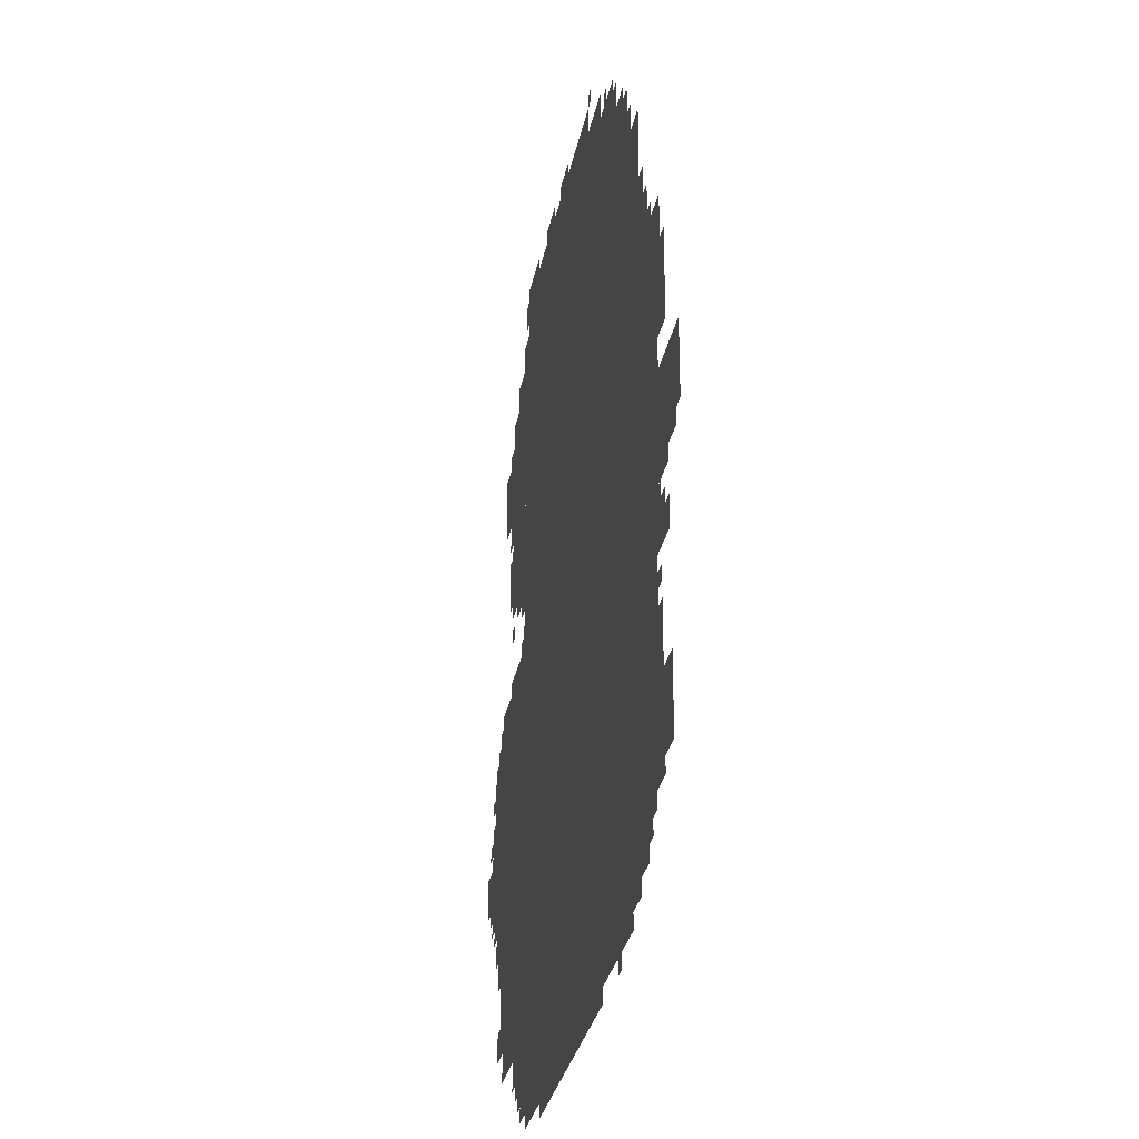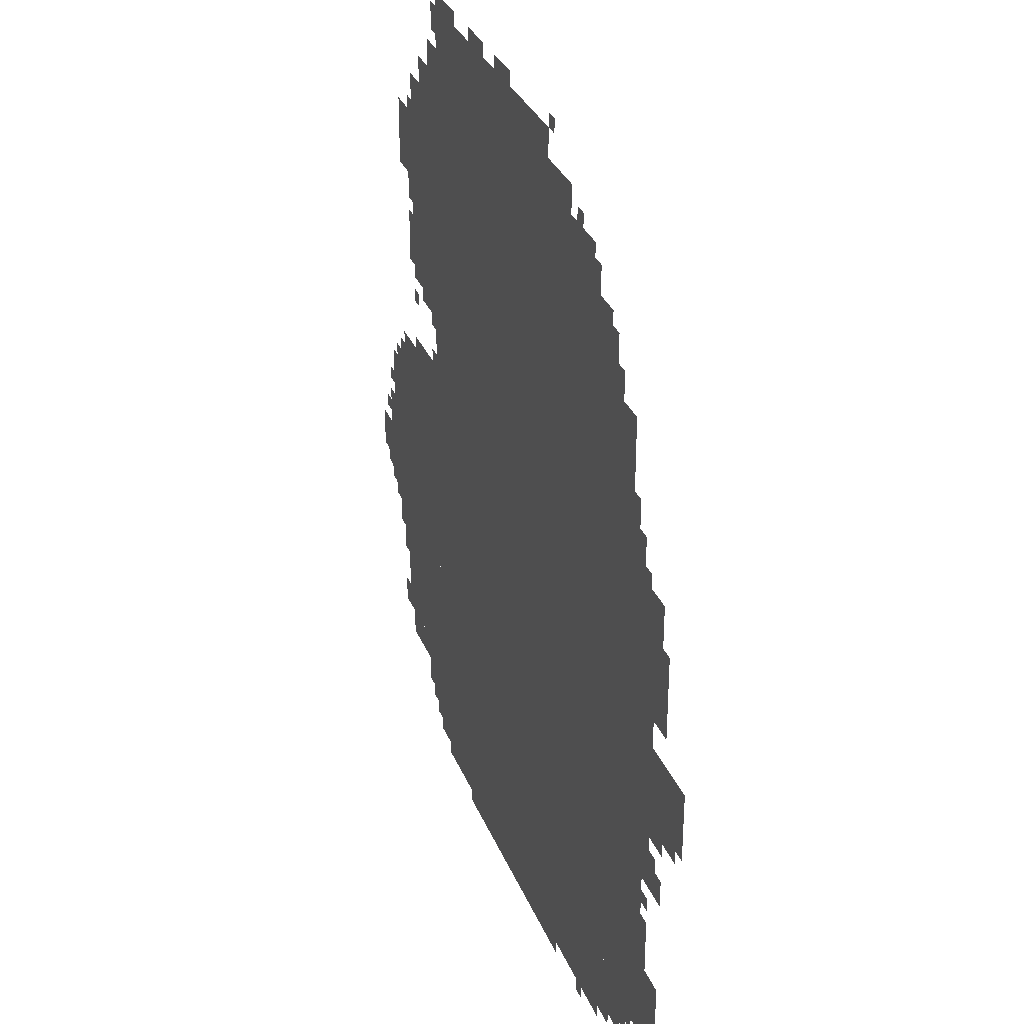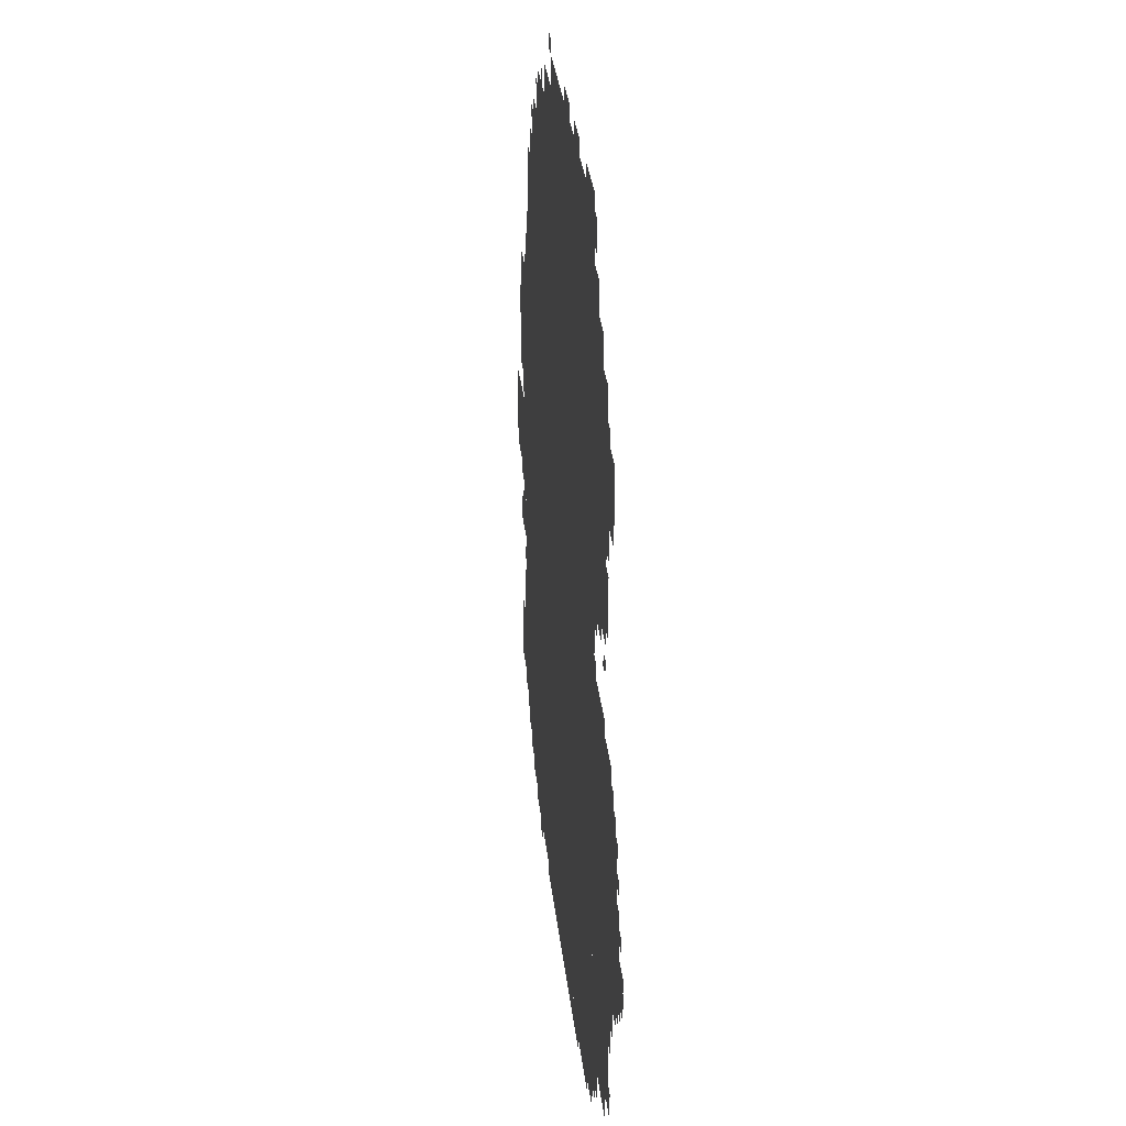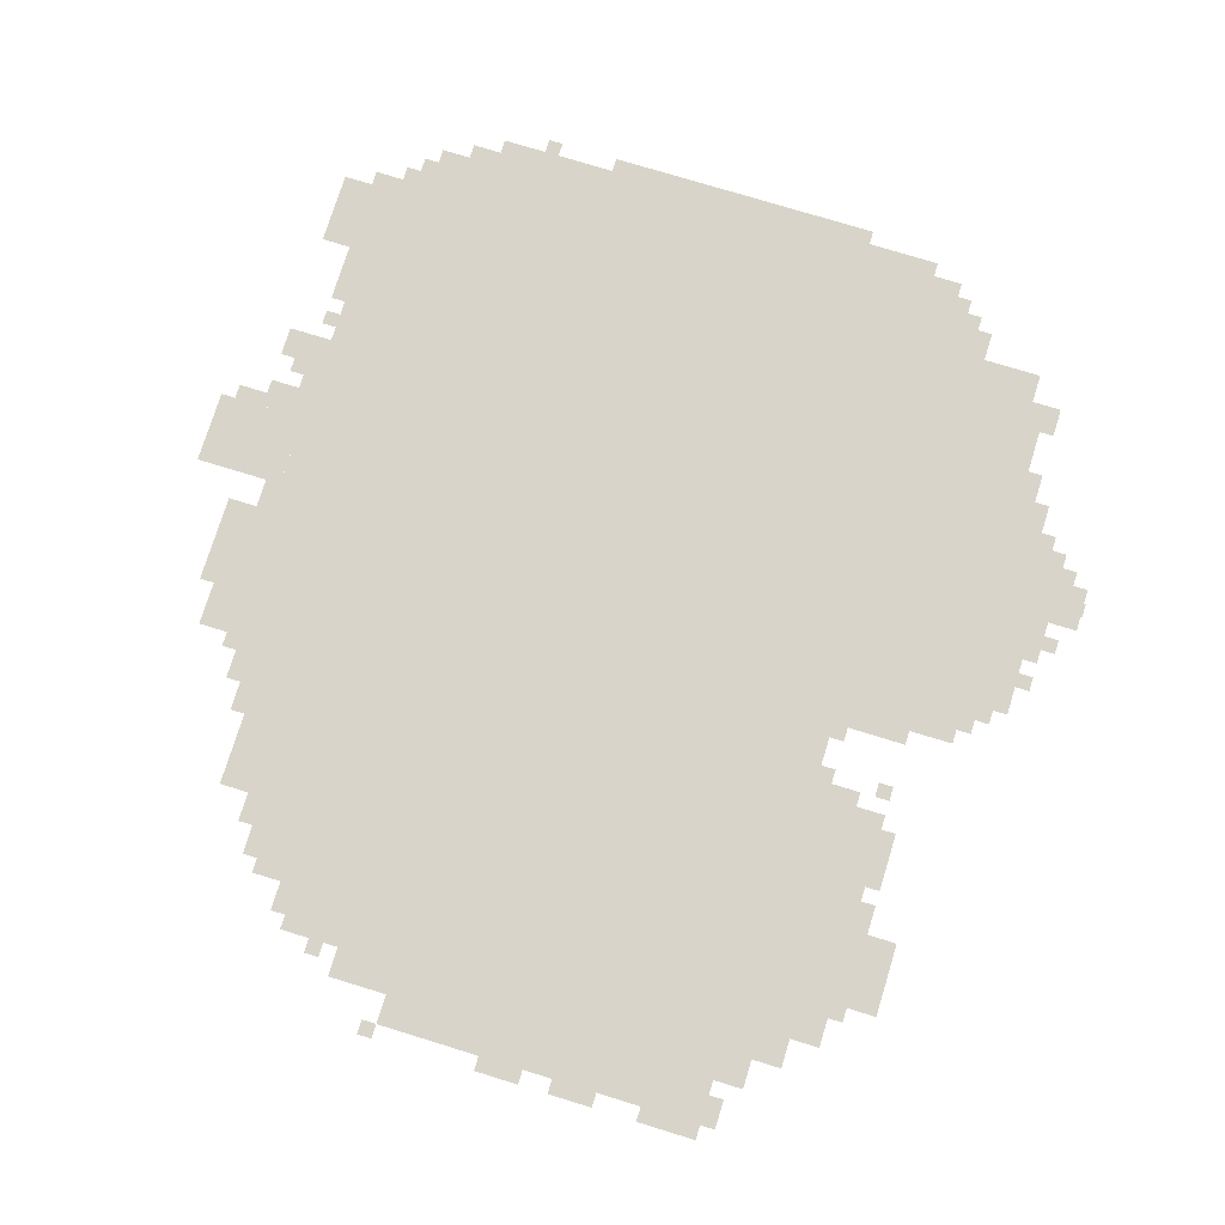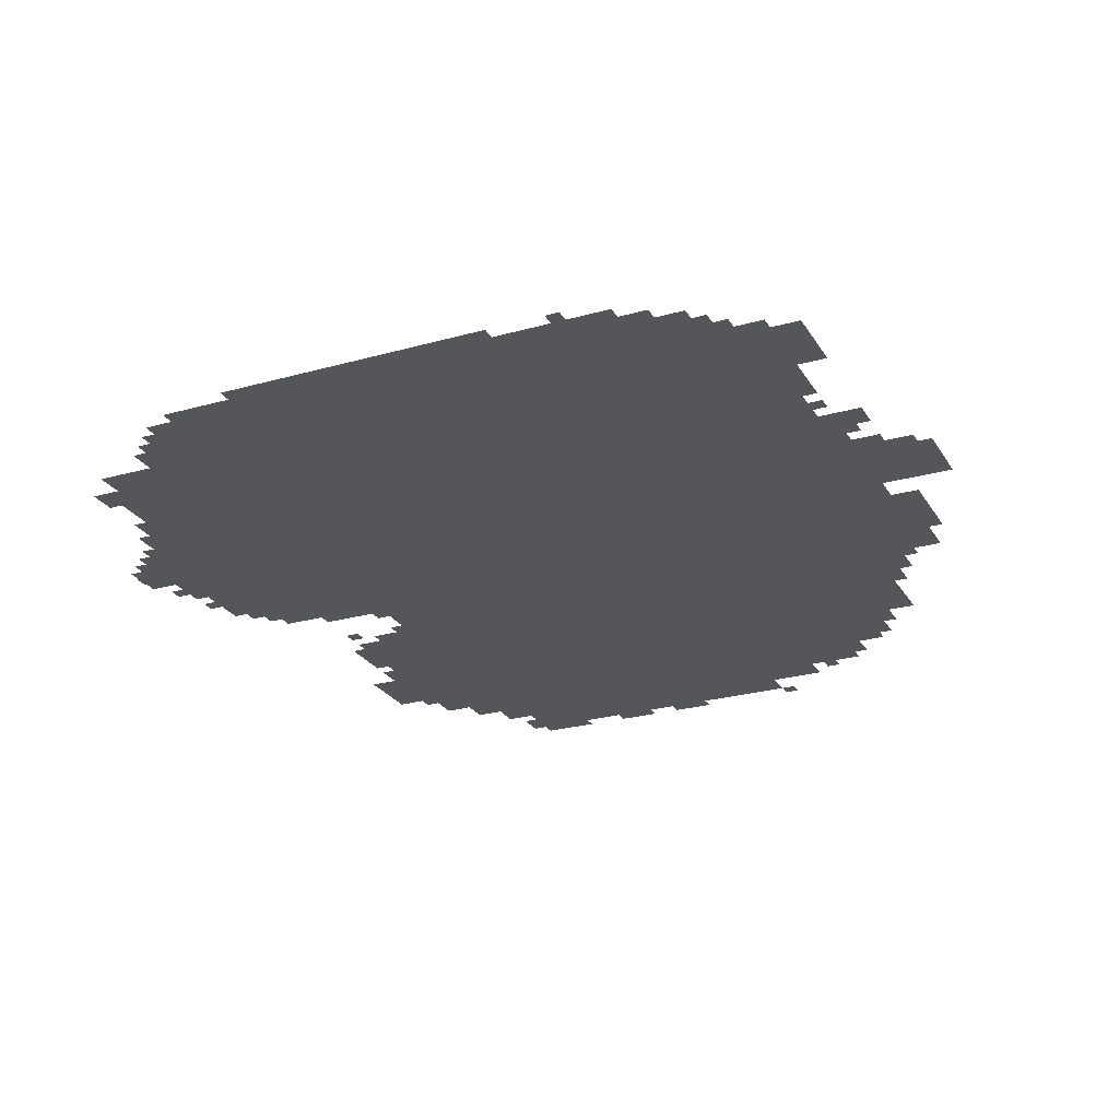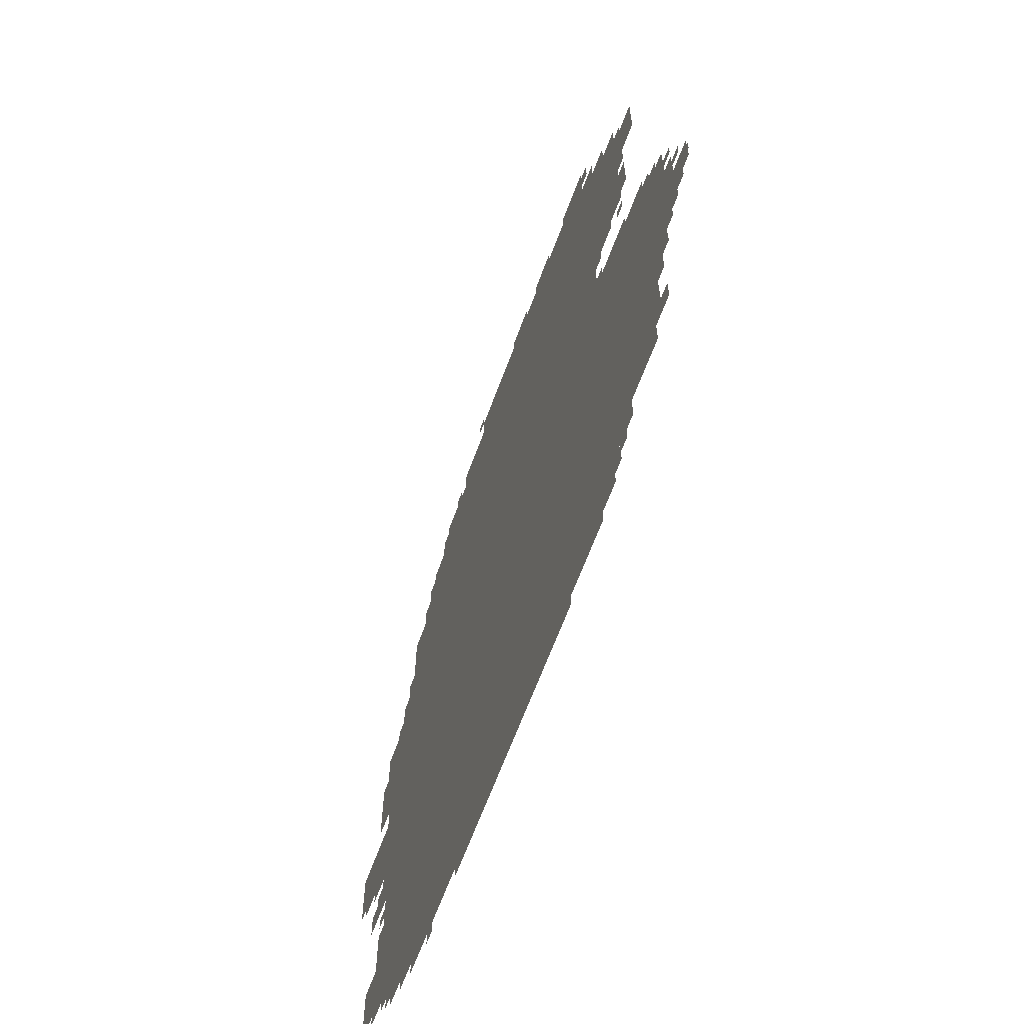
<metadata>
{"format":"obj","ext":"obj","renderer":"f3d","projection":"perspective","resolution":1024,"background":"white","views":[{"elev":-29.8,"azim":79.3,"up":"+Y"},{"elev":31.7,"azim":70.4,"up":"+Y"},{"elev":31.9,"azim":-96.2,"up":"+Y"},{"elev":75.4,"azim":-162.9,"up":"+Z"},{"elev":-25.2,"azim":24.5,"up":"+Z"},{"elev":-65.7,"azim":-110.4,"up":"+Y"}]}
</metadata>
<code>
g jiuyun_3-mesh
v -384 895 0
v -384 1759 0
v -1504 1759 0
v -1504 895 0
v -384 63 0
v -384 895 0
v -1504 895 0
v -1504 63 0
v -192 191 0
v -192 767 0
v -384 767 0
v -384 191 0
v -192 767 0
v -192 1343 0
v -384 1343 0
v -384 767 0
v -1504 671 0
v -1504 1087 0
v -1760 1087 0
v -1760 671 0
v -1504 287 0
v -1504 671 0
v -1760 671 0
v -1760 287 0
v -1120 1759 0
v -1120 2015 0
v -1472 2015 0
v -1472 1759 0
v -768 1759 0
v -768 2015 0
v -1120 2015 0
v -1120 1759 0
v -1504 1279 0
v -1504 1535 0
v -1664 1535 0
v -1664 1279 0
v -1504 1535 0
v -1504 1791 0
v -1664 1791 0
v -1664 1535 0
v -512 1759 0
v -512 1887 0
v -768 1887 0
v -768 1759 0
v 0 799 0
v 0 959 0
v -192 959 0
v -192 799 0
v -1760 767 0
v -1760 991 0
v -1856 991 0
v -1856 767 0
v -672 0 0
v -672 63 0
v -992 63 0
v -992 0 0
v -1760 575 0
v -1760 767 0
v -1856 767 0
v -1856 575 0
v -992 0 0
v -992 63 0
v -1280 63 0
v -1280 0 0
v -96 223 0
v -96 383 0
v -192 383 0
v -192 223 0
v -1664 1535 0
v -1664 1695 0
v -1760 1695 0
v -1760 1535 0
v -288 1471 0
v -288 1631 0
v -384 1631 0
v -384 1471 0
v -288 1343 0
v -288 1471 0
v -384 1471 0
v -384 1343 0
v -128 1151 0
v -128 1311 0
v -192 1311 0
v -192 1151 0
v -288 95 0
v -288 191 0
v -384 191 0
v -384 95 0
v -1856 671 0
v -1856 767 0
v -1952 767 0
v -1952 671 0
v -1472 1791 0
v -1472 1919 0
v -1536 1919 0
v -1536 1791 0
v -640 1887 0
v -640 1951 0
v -768 1951 0
v -768 1887 0
v -128 1023 0
v -128 1151 0
v -192 1151 0
v -192 1023 0
v -1504 223 0
v -1504 287 0
v -1632 287 0
v -1632 223 0
v -96 735 0
v -96 799 0
v -192 799 0
v -192 735 0
v -128 607 0
v -128 703 0
v -192 703 0
v -192 607 0
v -1504 159 0
v -1504 223 0
v -1600 223 0
v -1600 159 0
v -1632 223 0
v -1632 287 0
v -1728 287 0
v -1728 223 0
v -544 31 0
v -544 63 0
v -672 63 0
v -672 31 0
v -416 31 0
v -416 63 0
v -544 63 0
v -544 31 0
v -1536 1791 0
v -1536 1855 0
v -1600 1855 0
v -1600 1791 0
v -1280 31 0
v -1280 63 0
v -1376 63 0
v -1376 31 0
v -1504 1087 0
v -1504 1119 0
v -1600 1119 0
v -1600 1087 0
v -96 1023 0
v -96 1119 0
v -128 1119 0
v -128 1023 0
v -96 1119 0
v -96 1215 0
v -128 1215 0
v -128 1119 0
v -352 1631 0
v -352 1695 0
v -384 1695 0
v -384 1631 0
v -1760 991 0
v -1760 1055 0
v -1792 1055 0
v -1792 991 0
v -224 1343 0
v -224 1407 0
v -256 1407 0
v -256 1343 0
v -1664 1471 0
v -1664 1535 0
v -1696 1535 0
v -1696 1471 0
v -1856 799 0
v -1856 863 0
v -1888 863 0
v -1888 799 0
v -1504 1247 0
v -1504 1279 0
v -1568 1279 0
v -1568 1247 0
v -416 1759 0
v -416 1791 0
v -480 1791 0
v -480 1759 0
v -1472 1951 0
v -1472 2015 0
v -1504 2015 0
v -1504 1951 0
v -1760 287 0
v -1760 351 0
v -1792 351 0
v -1792 287 0
v -1792 511 0
v -1792 575 0
v -1824 575 0
v -1824 511 0
v -1504 95 0
v -1504 159 0
v -1536 159 0
v -1536 95 0
v -224 159 0
v -224 191 0
v -288 191 0
v -288 159 0
v -32 767 0
v -32 799 0
v -96 799 0
v -96 767 0
v -160 959 0
v -160 1023 0
v -192 1023 0
v -192 959 0
v -1856 607 0
v -1856 671 0
v -1888 671 0
v -1888 607 0
v -96 607 0
v -96 671 0
v -128 671 0
v -128 607 0
v -480 1791 0
v -480 1855 0
v -512 1855 0
v -512 1791 0
v -1664 1311 0
v -1664 1375 0
v -1696 1375 0
v -1696 1311 0
v -1664 1375 0
v -1664 1439 0
v -1696 1439 0
v -1696 1375 0
v -1760 447 0
v -1760 511 0
v -1792 511 0
v -1792 447 0
v -1760 511 0
v -1760 575 0
v -1792 575 0
v -1792 511 0
v -256 1343 0
v -256 1407 0
v -288 1407 0
v -288 1343 0
v -1344 2015 0
v -1344 2047 0
v -1408 2047 0
v -1408 2015 0
v -1376 31 0
v -1376 63 0
v -1440 63 0
v -1440 31 0
v -256 1407 0
v -256 1471 0
v -288 1471 0
v -288 1407 0
v -1408 2015 0
v -1408 2047 0
v -1472 2047 0
v -1472 2015 0
v -1152 2015 0
v -1152 2047 0
v -1216 2047 0
v -1216 2015 0
v -1600 1087 0
v -1600 1119 0
v -1664 1119 0
v -1664 1087 0
v -992 2015 0
v -992 2047 0
v -1056 2047 0
v -1056 2015 0
v -160 383 0
v -160 447 0
v -192 447 0
v -192 383 0
v -160 447 0
v -160 511 0
v -192 511 0
v -192 447 0
v -1888 639 0
v -1888 671 0
v -1920 671 0
v -1920 639 0
v -1952 703 0
v -1952 735 0
v -1956 735 0
v -1956 703 0
v -160 703 0
v -160 735 0
v -192 735 0
v -192 703 0
v -1792 991 0
v -1792 1023 0
v -1824 1023 0
v -1824 991 0
v -1856 895 0
v -1856 927 0
v -1888 927 0
v -1888 895 0
v -1888 799 0
v -1888 831 0
v -1920 831 0
v -1920 799 0
v -352 63 0
v -352 95 0
v -384 95 0
v -384 63 0
v -1536 127 0
v -1536 159 0
v -1568 159 0
v -1568 127 0
v -256 127 0
v -256 159 0
v -288 159 0
v -288 127 0
v -160 543 0
v -160 575 0
v -192 575 0
v -192 543 0
v -160 191 0
v -160 223 0
v -192 223 0
v -192 191 0
v -512 0 0
v -512 31 0
v -544 31 0
v -544 0 0
v -1056 2015 0
v -1056 2047 0
v -1088 2047 0
v -1088 2015 0
v -480 1759 0
v -480 1791 0
v -512 1791 0
v -512 1759 0
v -736 2015 0
v -736 2047 0
v -768 2047 0
v -768 2015 0
v -1216 2015 0
v -1216 2047 0
v -1248 2047 0
v -1248 2015 0
v -1568 1247 0
v -1568 1279 0
v -1600 1279 0
v -1600 1247 0
v -1856 767 0
v -1856 799 0
v -1888 799 0
v -1888 767 0
v -1504 1215 0
v -1504 1247 0
v -1536 1247 0
v -1536 1215 0
v -1632 1215 0
v -1632 1247 0
v -1664 1247 0
v -1664 1215 0
v -1504 1119 0
v -1504 1151 0
v -1536 1151 0
v -1536 1119 0
v -576 1887 0
v -576 1919 0
v -608 1919 0
v -608 1887 0
v -1472 1759 0
v -1472 1791 0
v -1504 1791 0
v -1504 1759 0
v -1664 1695 0
v -1664 1727 0
v -1696 1727 0
v -1696 1695 0
g jiuyun_3-mesh_0
f 3 2 1
f 1 4 3
f 7 6 5
f 5 8 7
f 11 10 9
f 9 12 11
f 15 14 13
f 13 16 15
f 19 18 17
f 17 20 19
f 23 22 21
f 21 24 23
f 27 26 25
f 25 28 27
f 31 30 29
f 29 32 31
f 35 34 33
f 33 36 35
f 39 38 37
f 37 40 39
f 43 42 41
f 41 44 43
f 47 46 45
f 45 48 47
f 51 50 49
f 49 52 51
f 55 54 53
f 53 56 55
f 59 58 57
f 57 60 59
f 63 62 61
f 61 64 63
f 67 66 65
f 65 68 67
f 71 70 69
f 69 72 71
f 75 74 73
f 73 76 75
f 79 78 77
f 77 80 79
f 83 82 81
f 81 84 83
f 87 86 85
f 85 88 87
f 91 90 89
f 89 92 91
f 95 94 93
f 93 96 95
f 99 98 97
f 97 100 99
f 103 102 101
f 101 104 103
f 107 106 105
f 105 108 107
f 111 110 109
f 109 112 111
f 115 114 113
f 113 116 115
f 119 118 117
f 117 120 119
f 123 122 121
f 121 124 123
f 127 126 125
f 125 128 127
f 131 130 129
f 129 132 131
f 135 134 133
f 133 136 135
f 139 138 137
f 137 140 139
f 143 142 141
f 141 144 143
f 147 146 145
f 145 148 147
f 151 150 149
f 149 152 151
f 155 154 153
f 153 156 155
f 159 158 157
f 157 160 159
f 163 162 161
f 161 164 163
f 167 166 165
f 165 168 167
f 171 170 169
f 169 172 171
f 175 174 173
f 173 176 175
f 179 178 177
f 177 180 179
f 183 182 181
f 181 184 183
f 187 186 185
f 185 188 187
f 191 190 189
f 189 192 191
f 195 194 193
f 193 196 195
f 199 198 197
f 197 200 199
f 203 202 201
f 201 204 203
f 207 206 205
f 205 208 207
f 211 210 209
f 209 212 211
f 215 214 213
f 213 216 215
f 219 218 217
f 217 220 219
f 223 222 221
f 221 224 223
f 227 226 225
f 225 228 227
f 231 230 229
f 229 232 231
f 235 234 233
f 233 236 235
f 239 238 237
f 237 240 239
f 243 242 241
f 241 244 243
f 247 246 245
f 245 248 247
f 251 250 249
f 249 252 251
f 255 254 253
f 253 256 255
f 259 258 257
f 257 260 259
f 263 262 261
f 261 264 263
f 267 266 265
f 265 268 267
f 271 270 269
f 269 272 271
f 275 274 273
f 273 276 275
f 279 278 277
f 277 280 279
f 283 282 281
f 281 284 283
f 287 286 285
f 285 288 287
f 291 290 289
f 289 292 291
f 295 294 293
f 293 296 295
f 299 298 297
f 297 300 299
f 303 302 301
f 301 304 303
f 307 306 305
f 305 308 307
f 311 310 309
f 309 312 311
f 315 314 313
f 313 316 315
f 319 318 317
f 317 320 319
f 323 322 321
f 321 324 323
f 327 326 325
f 325 328 327
f 331 330 329
f 329 332 331
f 335 334 333
f 333 336 335
f 339 338 337
f 337 340 339
f 343 342 341
f 341 344 343
f 347 346 345
f 345 348 347
f 351 350 349
f 349 352 351
f 355 354 353
f 353 356 355
f 359 358 357
f 357 360 359
f 363 362 361
f 361 364 363
f 367 366 365
f 365 368 367
f 371 370 369
f 369 372 371

</code>
